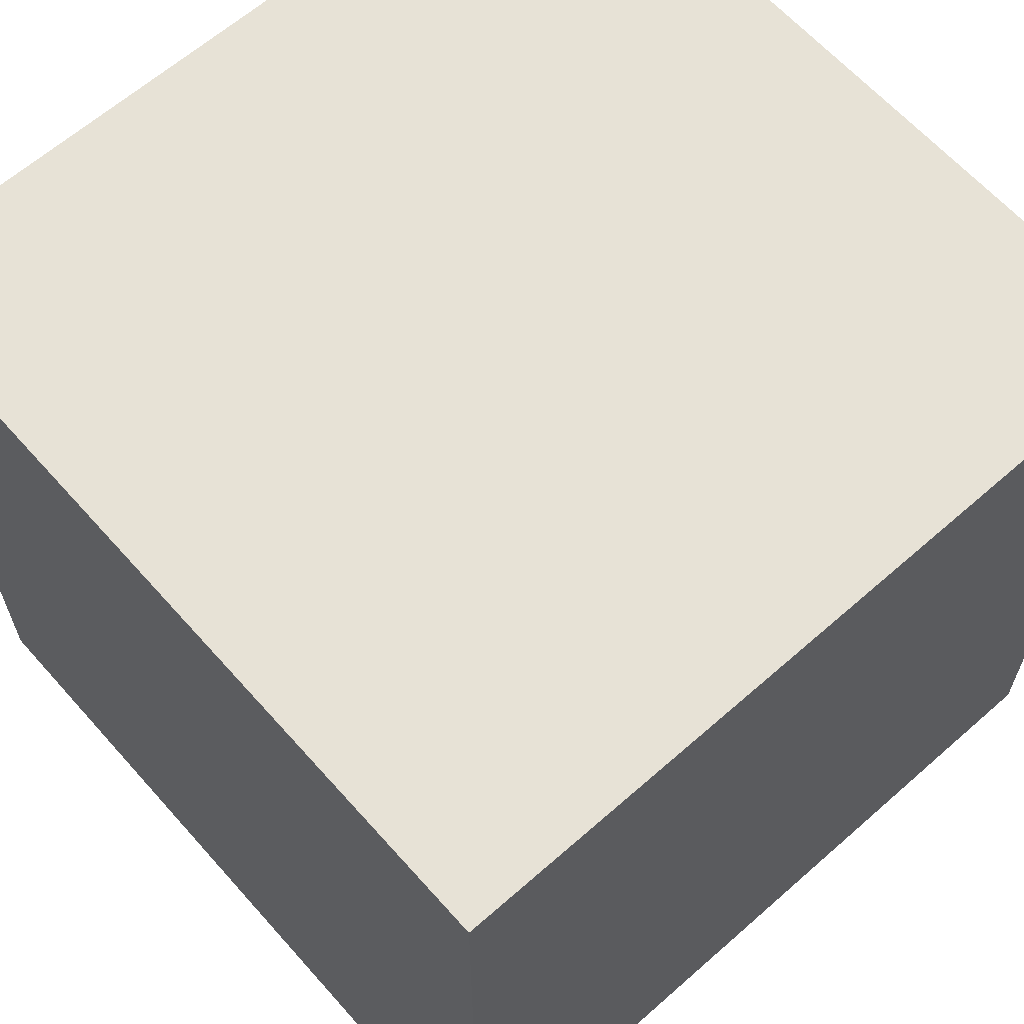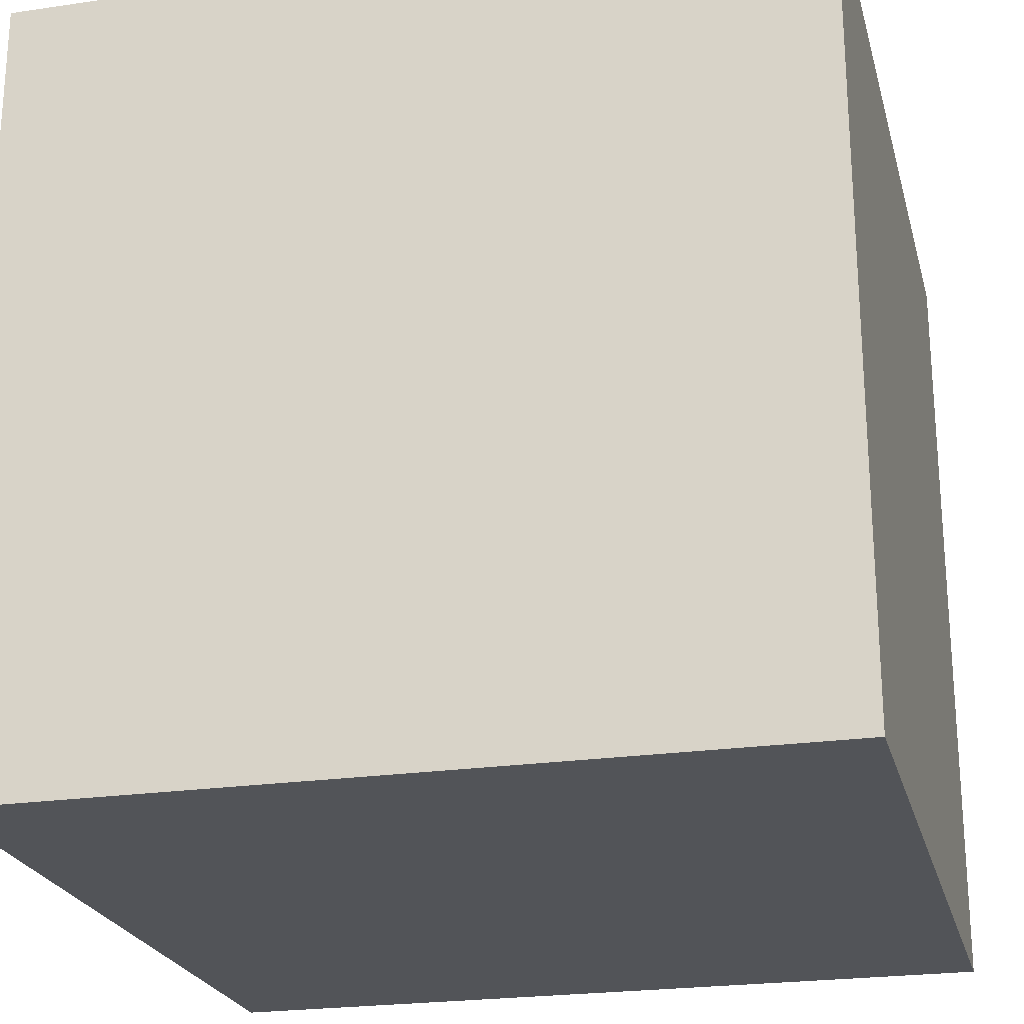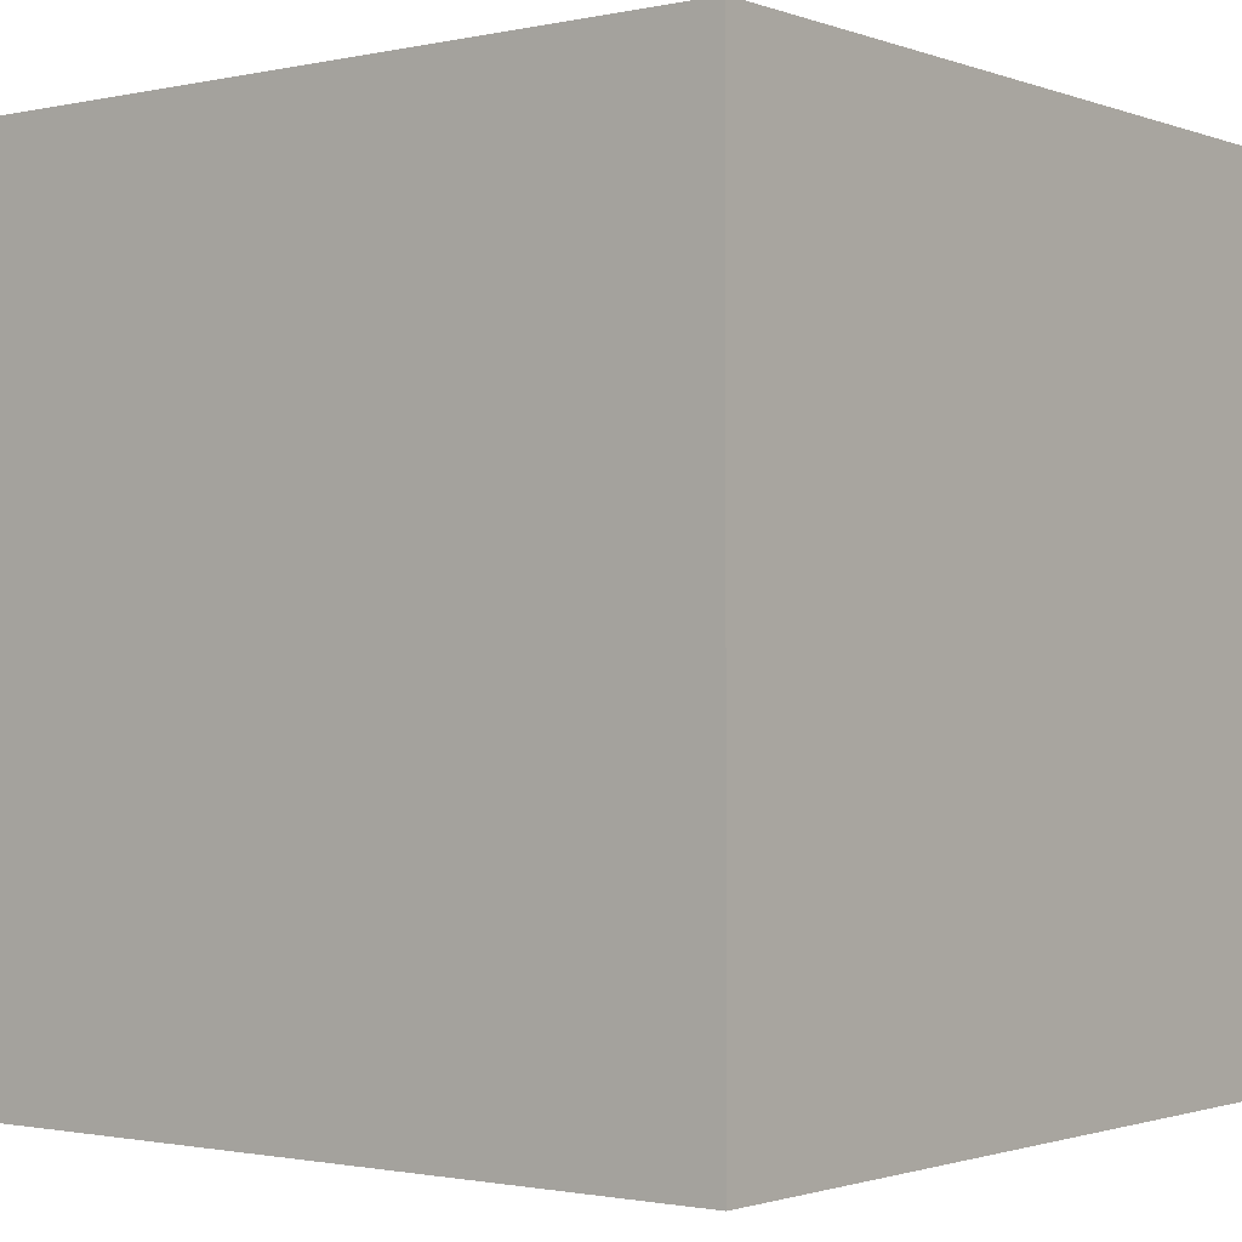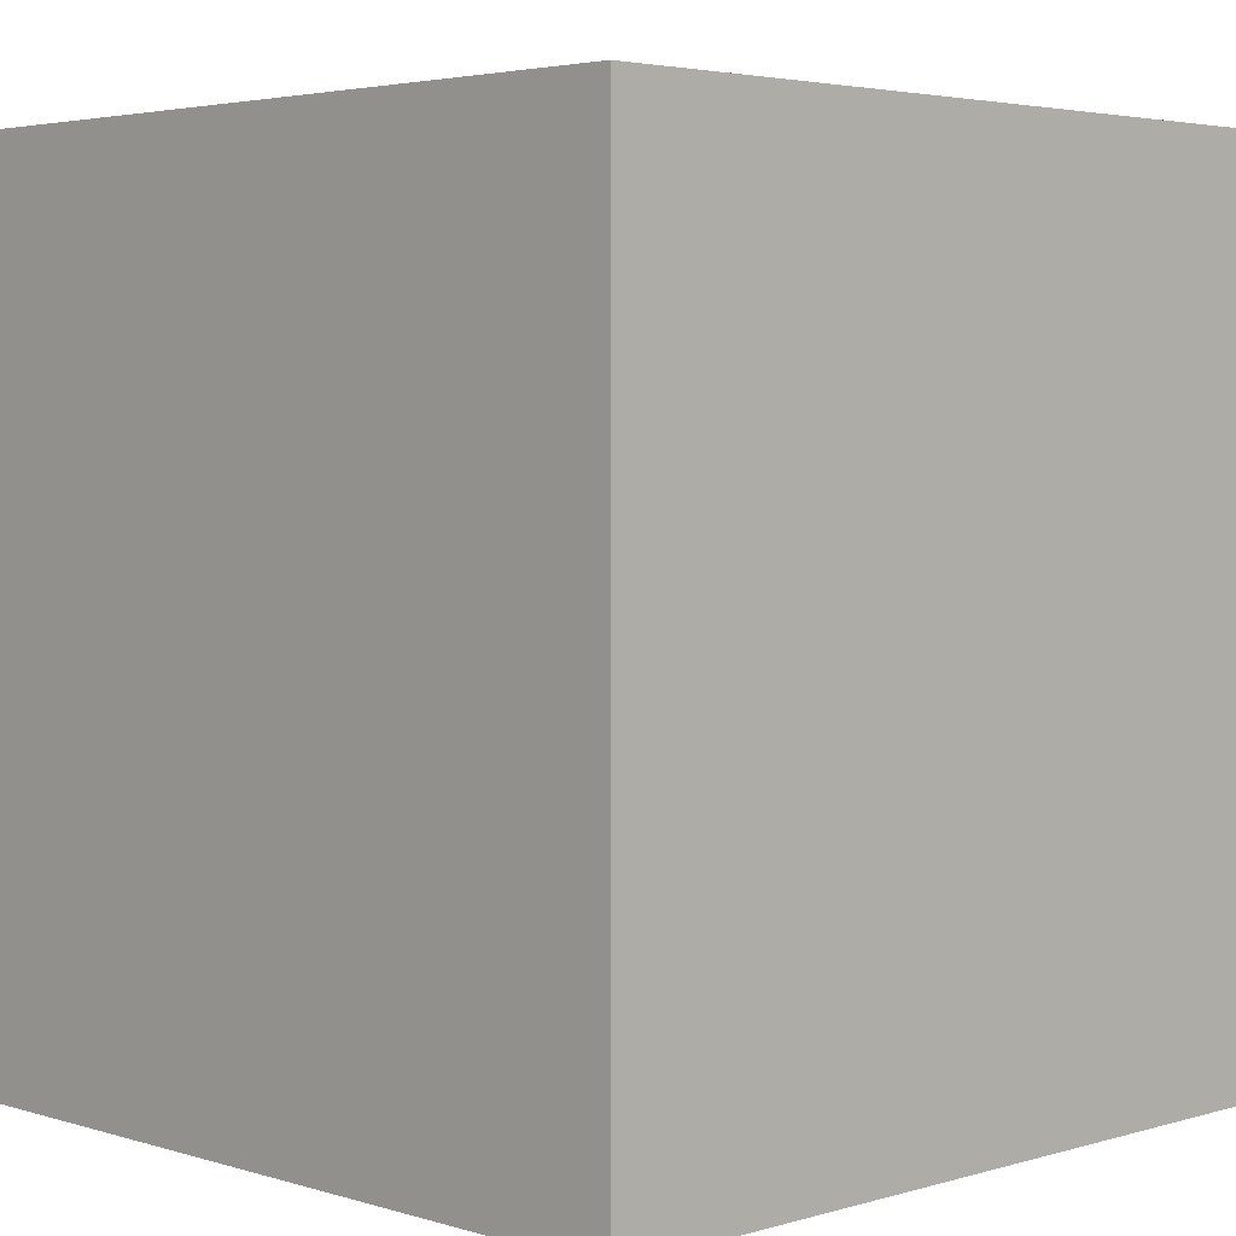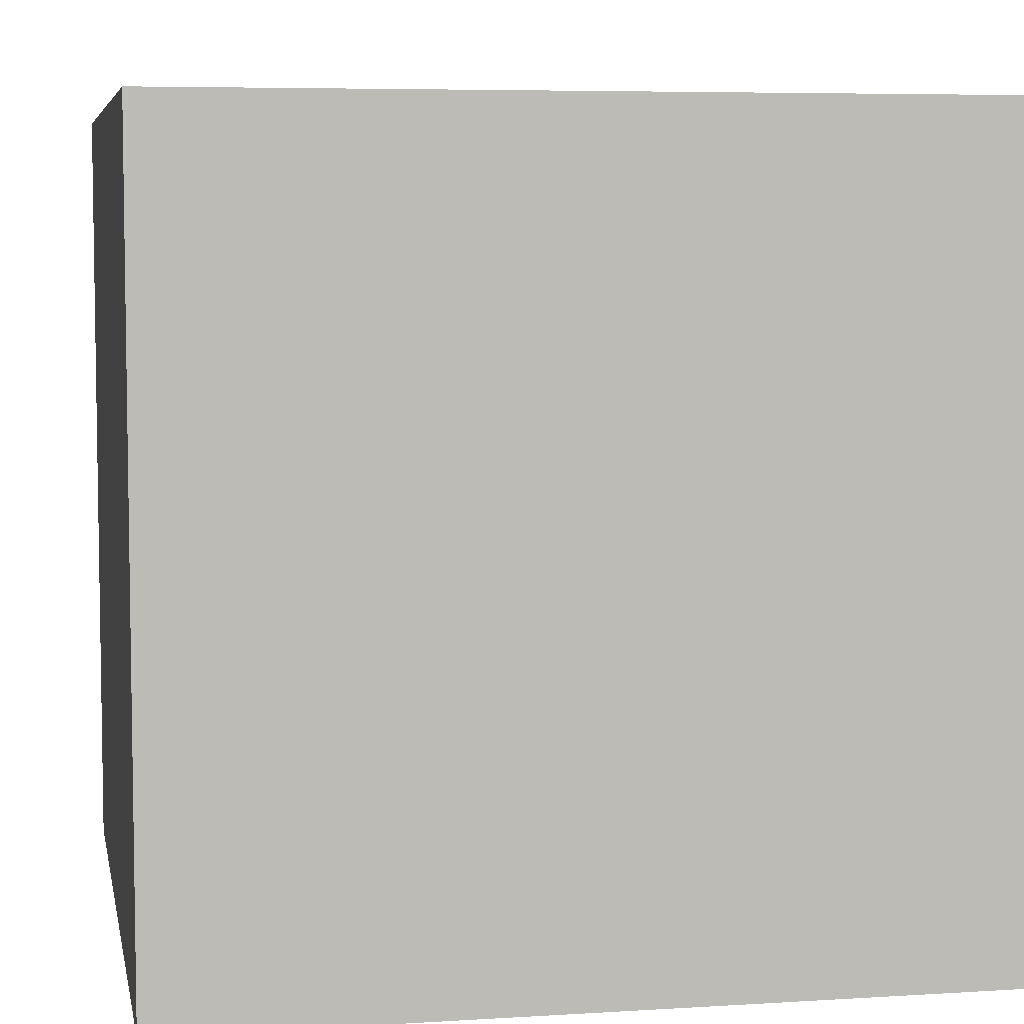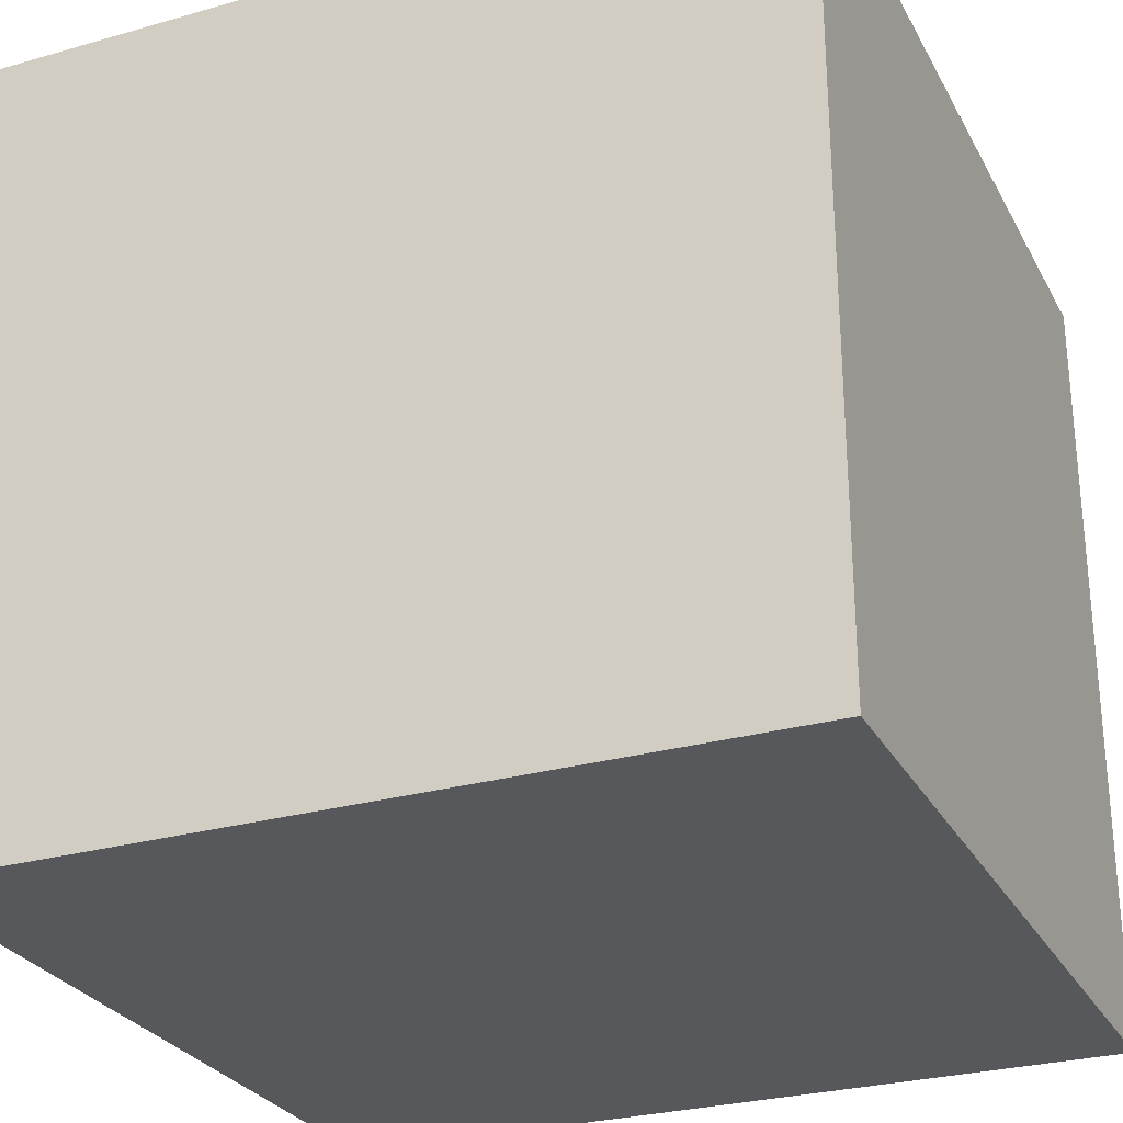
<metadata>
{"format":"obj","ext":"obj","renderer":"f3d","projection":"perspective","resolution":1024,"background":"white","views":[{"elev":63.6,"azim":-131.6,"up":"+Z"},{"elev":-23.3,"azim":-166.0,"up":"+Y"},{"elev":-1.4,"azim":38.0,"up":"+Z"},{"elev":3.6,"azim":-134.5,"up":"+Z"},{"elev":6.1,"azim":79.3,"up":"+Y"},{"elev":-27.9,"azim":23.4,"up":"+Z"}]}
</metadata>
<code>
o Cube
v 0.5 -0.5 -0.5
v -0.5 -0.5 -0.5
v 0.5 -0.5 0.5
v -0.5 -0.5 0.5
v 0.5 0.5 -0.5
v -0.5 0.5 -0.5
v 0.5 0.5 0.5
v -0.5 0.5 0.5
f 4 3 7 8
f 1 5 7 3
f 6 5 1 2
f 6 2 4 8
f 8 7 5 6
f 2 1 3 4

</code>
